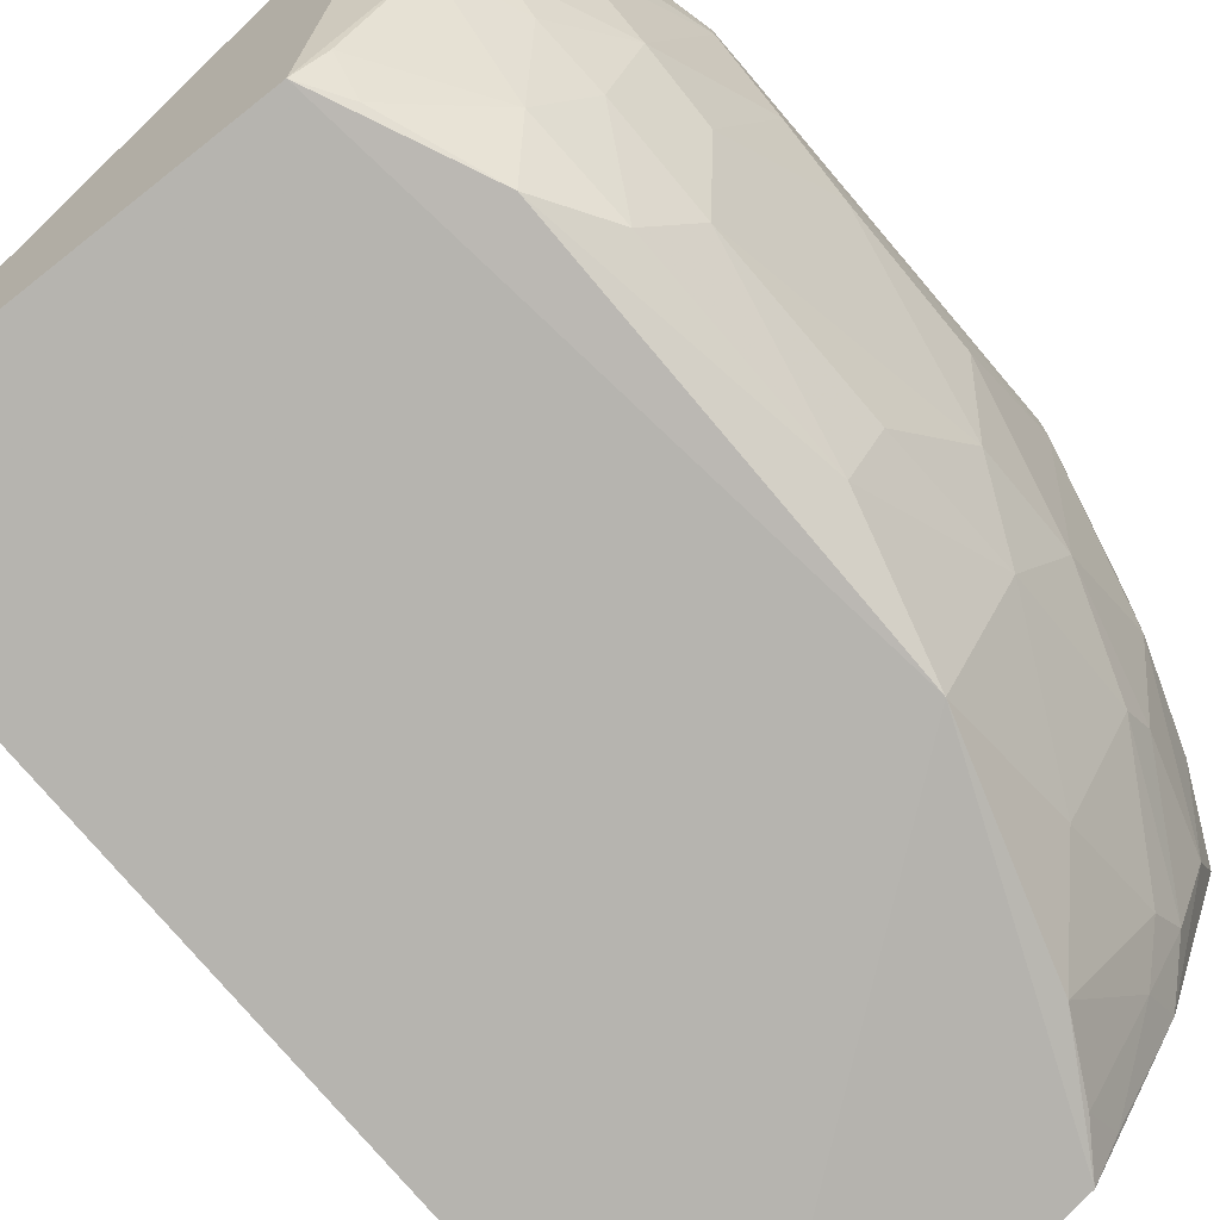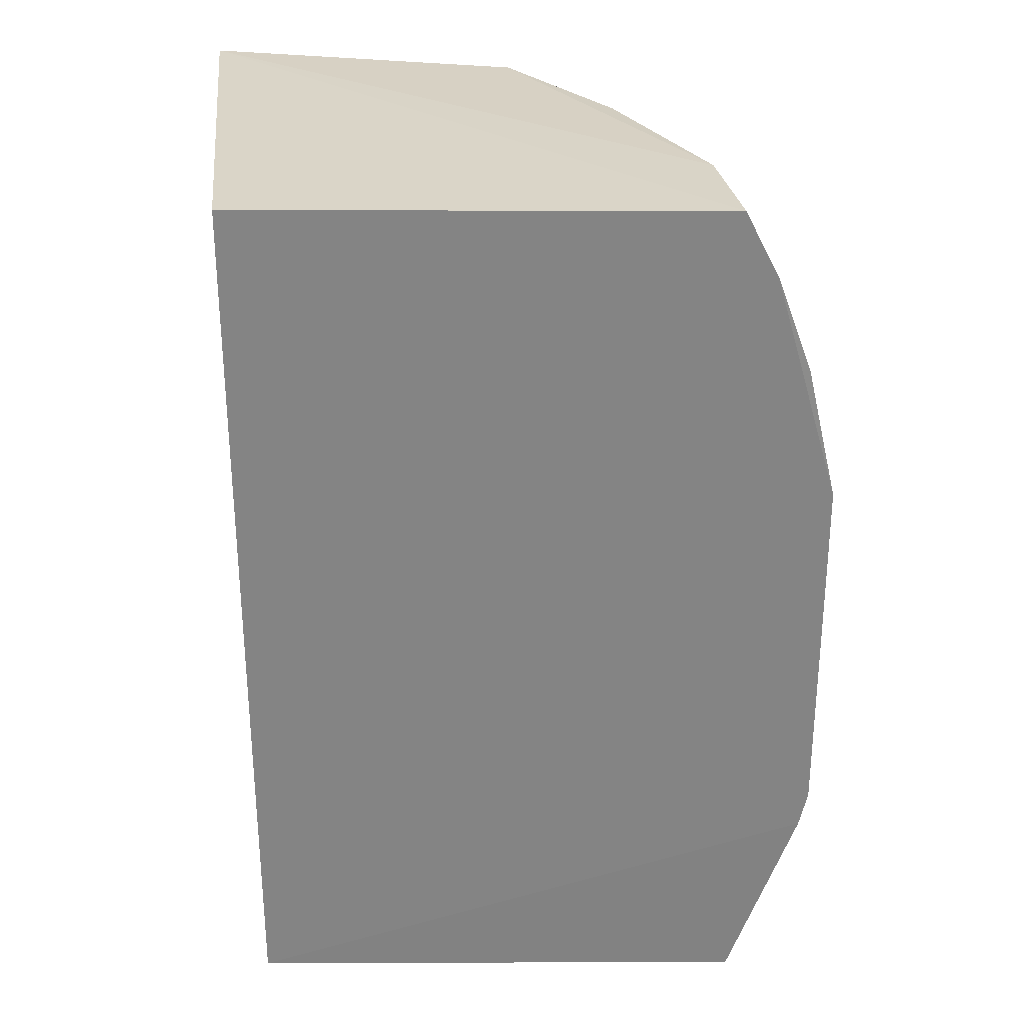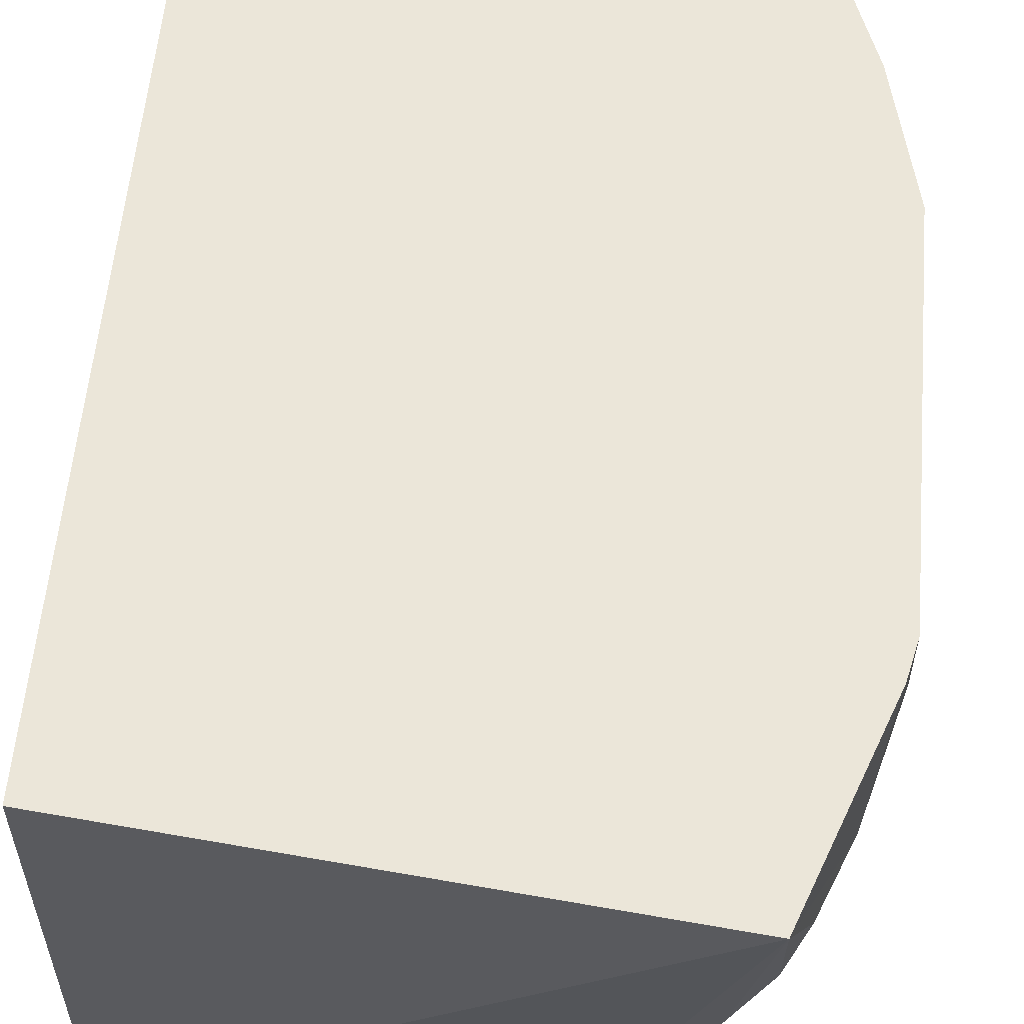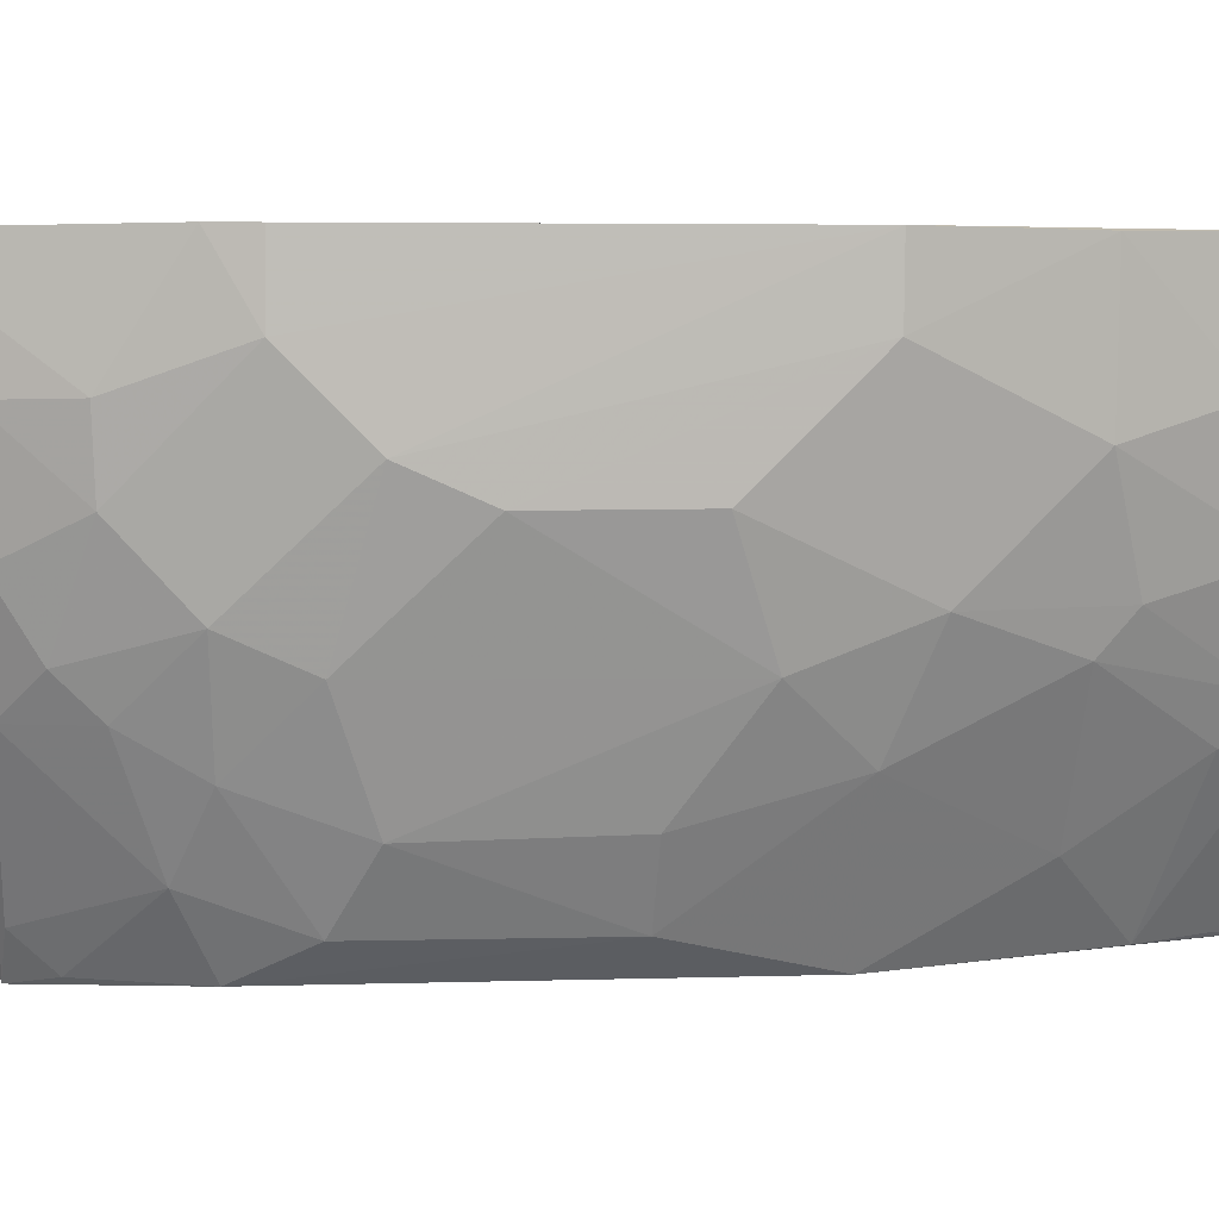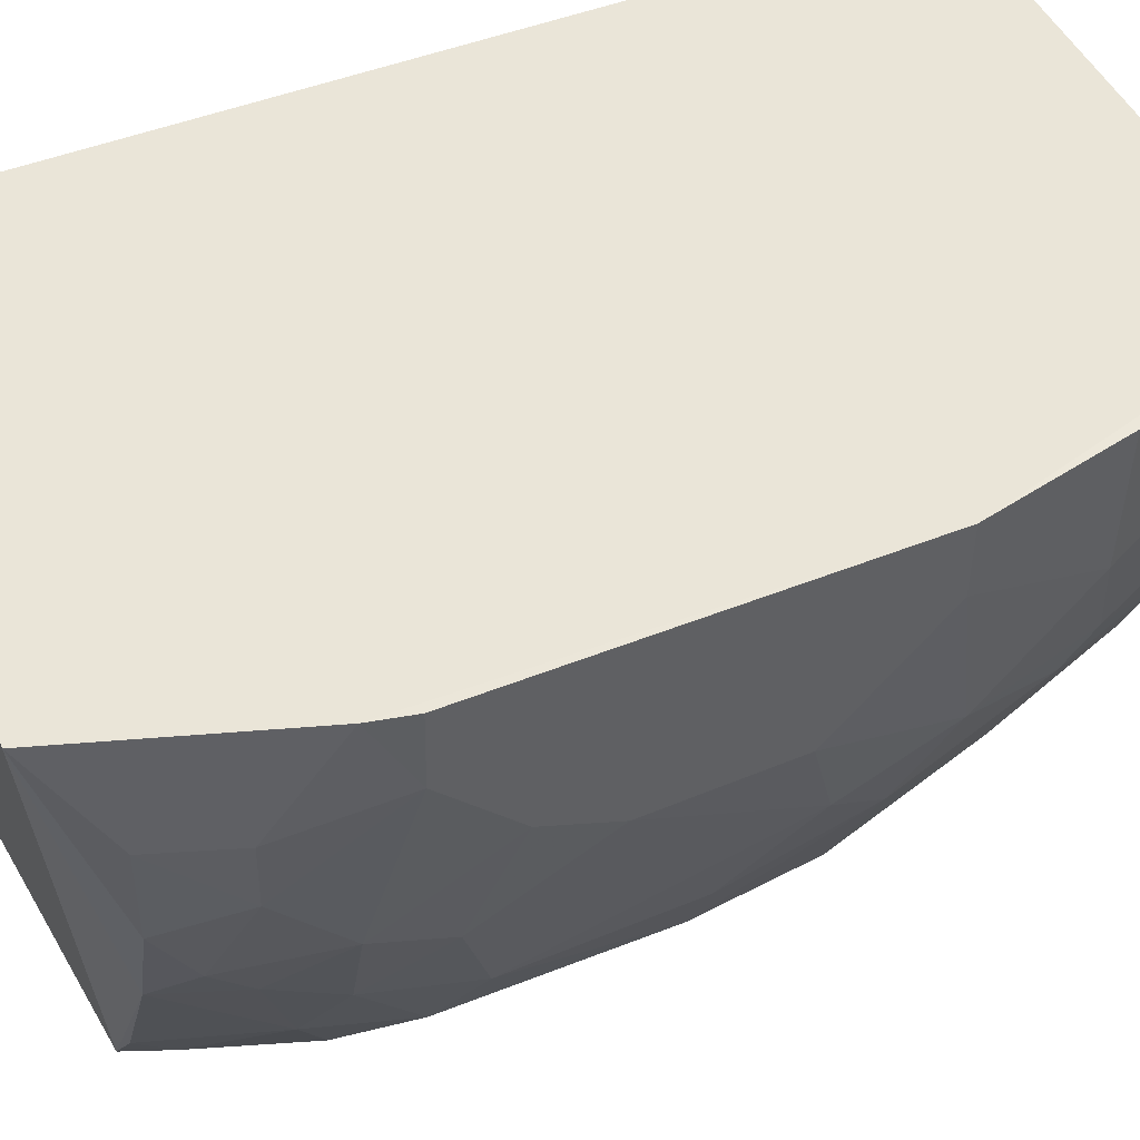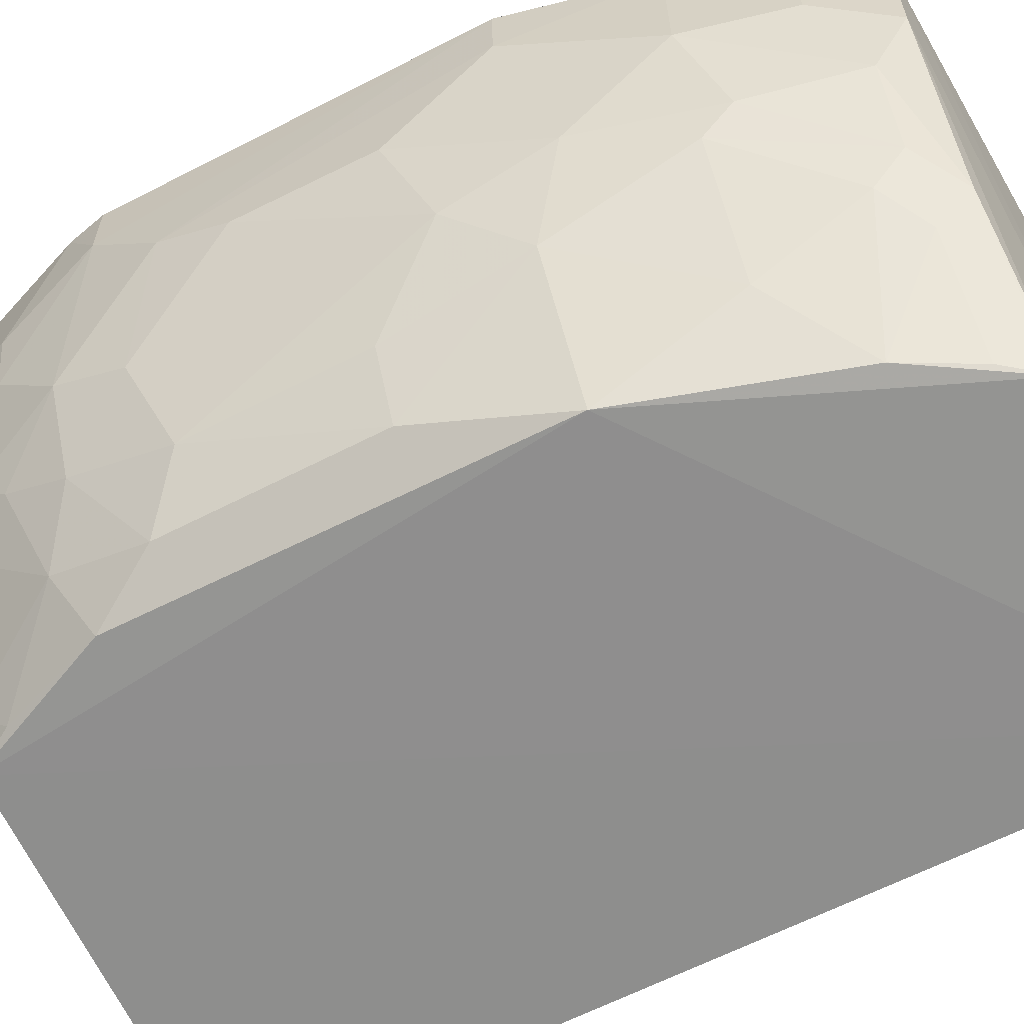
<metadata>
{"format":"obj","ext":"obj","renderer":"f3d","projection":"perspective","resolution":1024,"background":"white","views":[{"elev":-78.2,"azim":-139.4,"up":"+Y"},{"elev":29.1,"azim":173.8,"up":"+Z"},{"elev":57.1,"azim":-175.0,"up":"+Y"},{"elev":4.3,"azim":-97.0,"up":"+Y"},{"elev":44.5,"azim":-115.3,"up":"+Y"},{"elev":-62.4,"azim":-62.3,"up":"+Y"}]}
</metadata>
<code>
v -0.2348 -0.2417 0.1954
v -0.2348 -0.2417 -0.1834
v -0.2348 -0.02962 0.1954
v -0.4454 -0.02984 0.1863
v -0.4438 -0.2171 -0.003112
v -0.4567 -0.0305 -0.2044
v -0.4274 -0.2315 0.05494
v -0.2348 -0.02962 -0.1834
v -0.4899 -0.05781 0.05462
v -0.4033 -0.2333 -0.1763
v -0.3715 -0.2318 0.1857
v -0.4873 -0.02968 -0.1215
v -0.444 -0.1168 0.1711
v -0.4737 -0.1287 0.07094
v -0.4286 -0.2308 -0.1171
v -0.4429 -0.08535 0.1858
v -0.4907 -0.02978 0.05478
v -0.4277 -0.171 0.1564
v -0.4595 -0.1718 0.055
v -0.474 -0.08586 0.1139
v -0.4742 -0.1444 -0.09047
v -0.4127 -0.17 0.1841
v -0.4909 -0.05796 -0.1056
v -0.3993 -0.2299 0.1405
v -0.4575 -0.1435 0.1132
v -0.4592 -0.07374 0.1561
v -0.4766 -0.03054 0.1144
v -0.4746 -0.1453 0.02656
v -0.459 -0.1887 -0.0753
v -0.4596 -0.1163 -0.1767
v -0.4294 -0.1557 0.1699
v -0.4911 -0.0298 -0.1053
v -0.4905 -0.08809 -0.07584
v -0.4783 -0.07307 -0.1487
v -0.4281 -0.1998 0.112
v -0.4127 -0.1851 0.169
v -0.4584 -0.1286 0.1261
v -0.4606 -0.02983 0.1568
v -0.4885 -0.101 0.01114
v -0.4588 -0.1875 -0.002591
v -0.4589 -0.173 -0.1184
v -0.4438 -0.2165 -0.09004
v -0.445 -0.1577 -0.1757
v -0.4663 -0.07364 -0.1786
v -0.475 -0.1311 -0.1202
v -0.3837 -0.2294 0.1687
v -0.384 -0.2145 0.1841
v -0.4894 -0.1012 -0.04629
v -0.442 -0.2019 -0.1307
v -0.4744 -0.1015 -0.1475
v -0.4581 -0.1425 -0.1609
v -0.4151 -0.216 -0.1745
v -0.4132 -0.2301 -0.1596
v -0.4573 -0.1573 -0.1456
f 1 2 3
f 1 3 4
f 8 3 2
f 8 2 6
f 10 6 2
f 10 2 1
f 10 1 7
f 11 7 1
f 12 8 6
f 12 3 8
f 15 10 7
f 15 7 5
f 16 11 1
f 16 1 4
f 17 3 12
f 19 5 7
f 20 9 14
f 22 16 13
f 22 11 16
f 24 7 11
f 25 14 19
f 26 20 13
f 26 13 16
f 26 16 4
f 27 17 9
f 27 9 20
f 27 20 26
f 28 19 14
f 29 28 21
f 31 22 13
f 31 25 18
f 32 23 17
f 32 17 12
f 32 12 23
f 33 9 17
f 33 17 23
f 34 23 12
f 34 12 6
f 35 24 18
f 35 7 24
f 35 18 25
f 35 25 19
f 35 19 7
f 36 18 24
f 36 31 18
f 36 22 31
f 37 20 14
f 37 14 25
f 37 13 20
f 37 31 13
f 37 25 31
f 38 27 26
f 38 26 4
f 38 17 27
f 38 4 3
f 38 3 17
f 39 28 14
f 39 14 9
f 40 5 19
f 40 19 28
f 40 29 5
f 40 28 29
f 41 29 21
f 42 15 5
f 42 5 29
f 42 29 41
f 43 30 6
f 43 6 10
f 44 34 6
f 44 6 30
f 45 21 33
f 45 33 23
f 45 41 21
f 46 36 24
f 46 24 11
f 47 11 22
f 47 22 36
f 47 46 11
f 47 36 46
f 48 33 21
f 48 21 28
f 48 28 39
f 48 39 9
f 48 9 33
f 49 42 41
f 49 15 42
f 50 44 30
f 50 34 44
f 50 45 23
f 50 23 34
f 51 30 43
f 51 50 30
f 51 45 50
f 52 49 43
f 52 43 10
f 53 10 15
f 53 15 49
f 53 52 10
f 53 49 52
f 54 41 45
f 54 45 51
f 54 49 41
f 54 51 43
f 54 43 49

</code>
